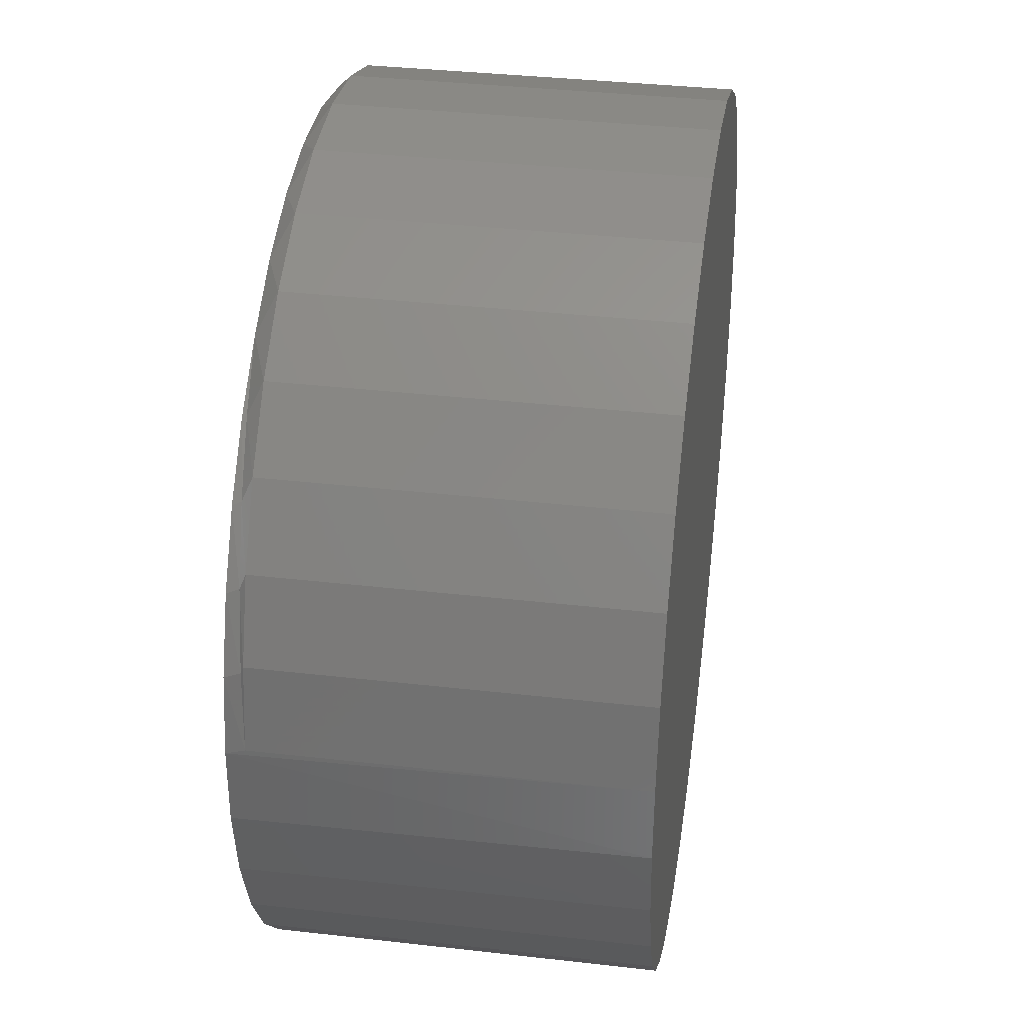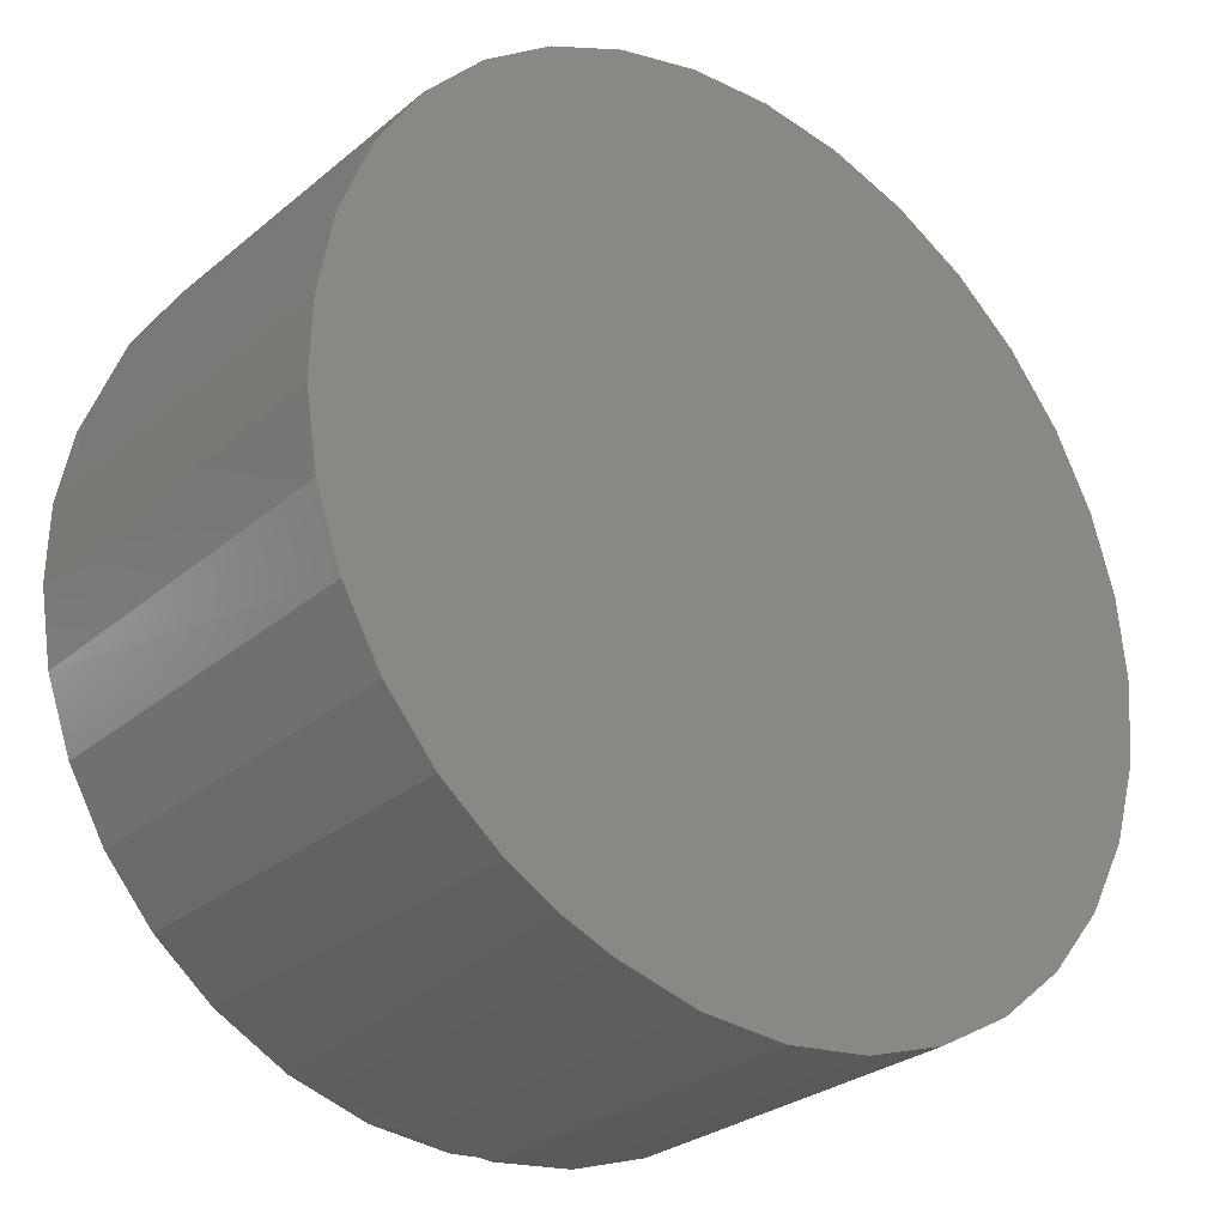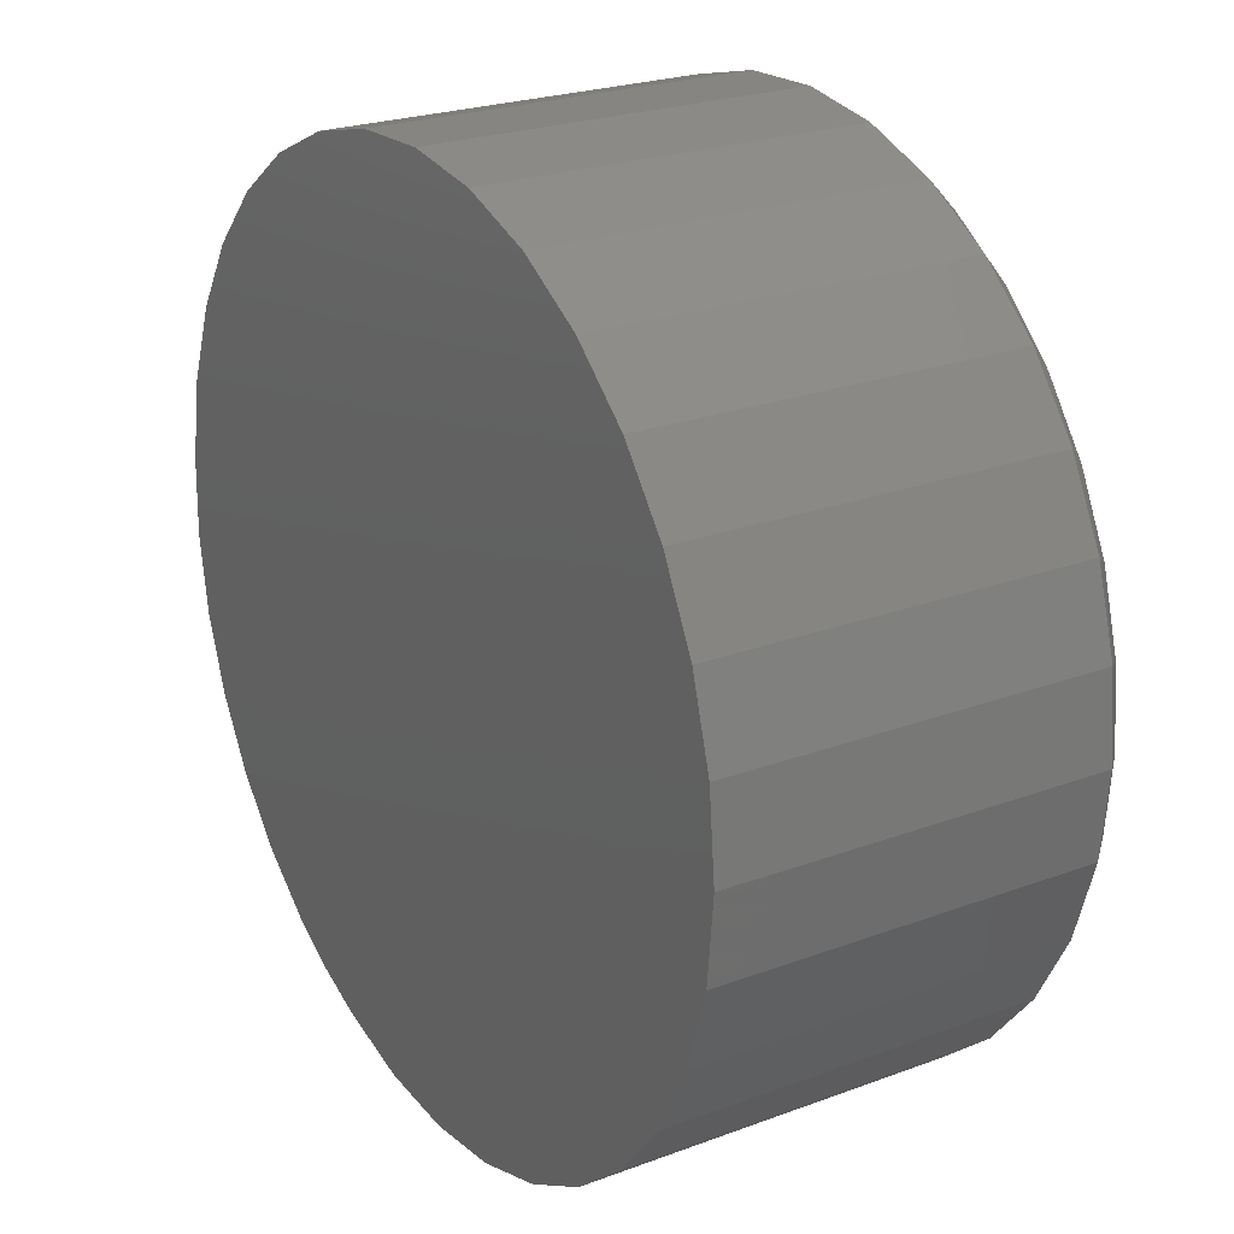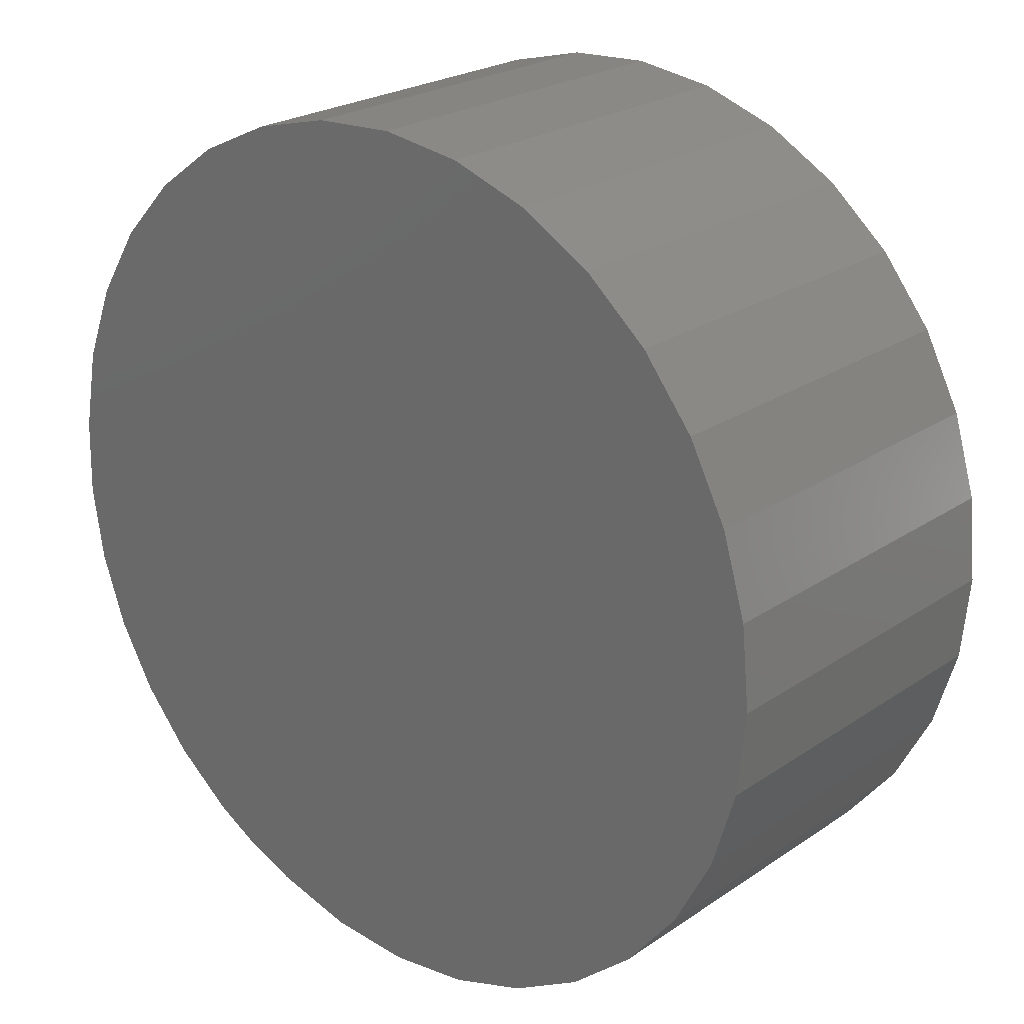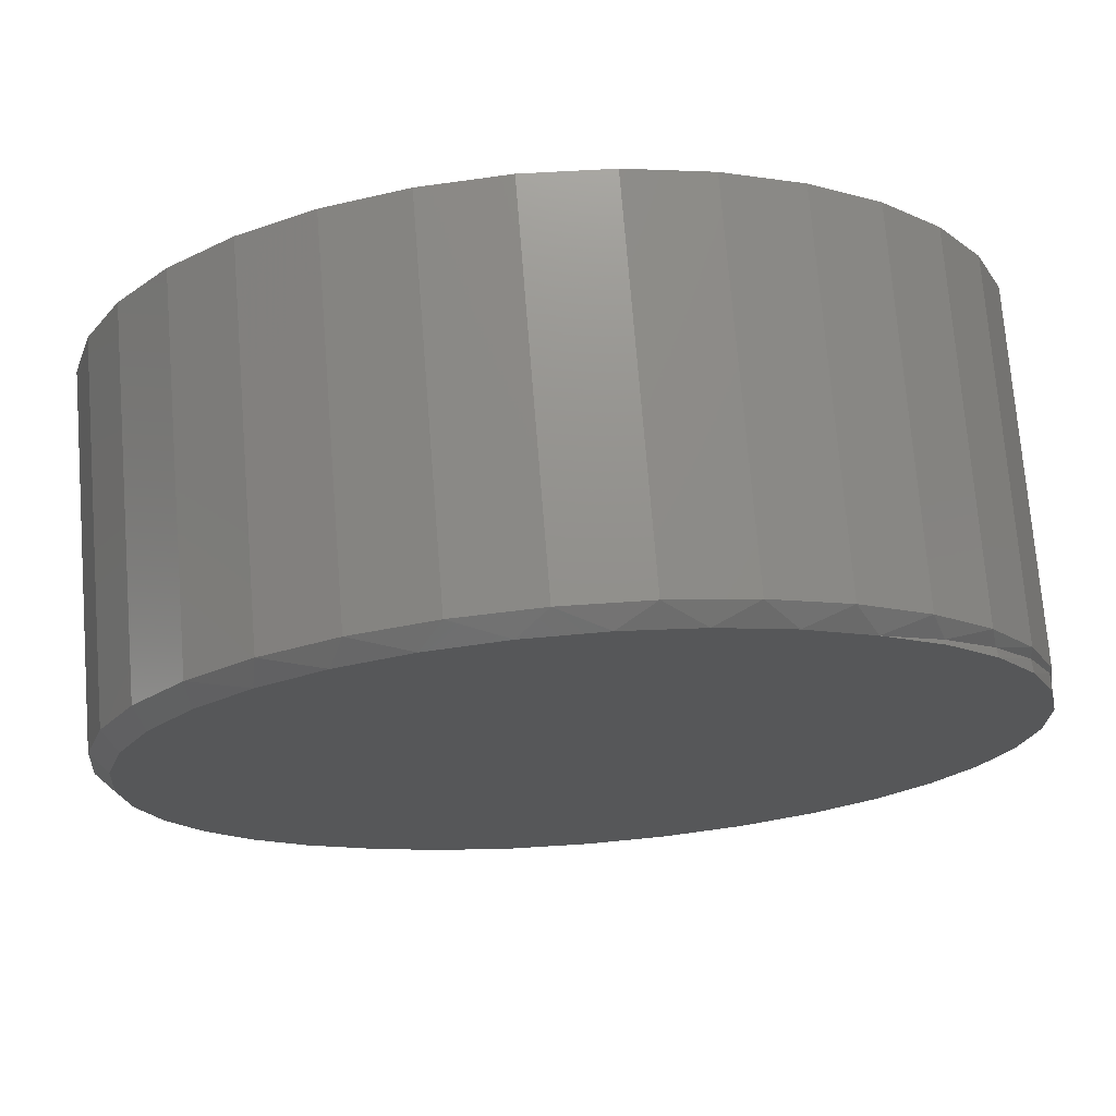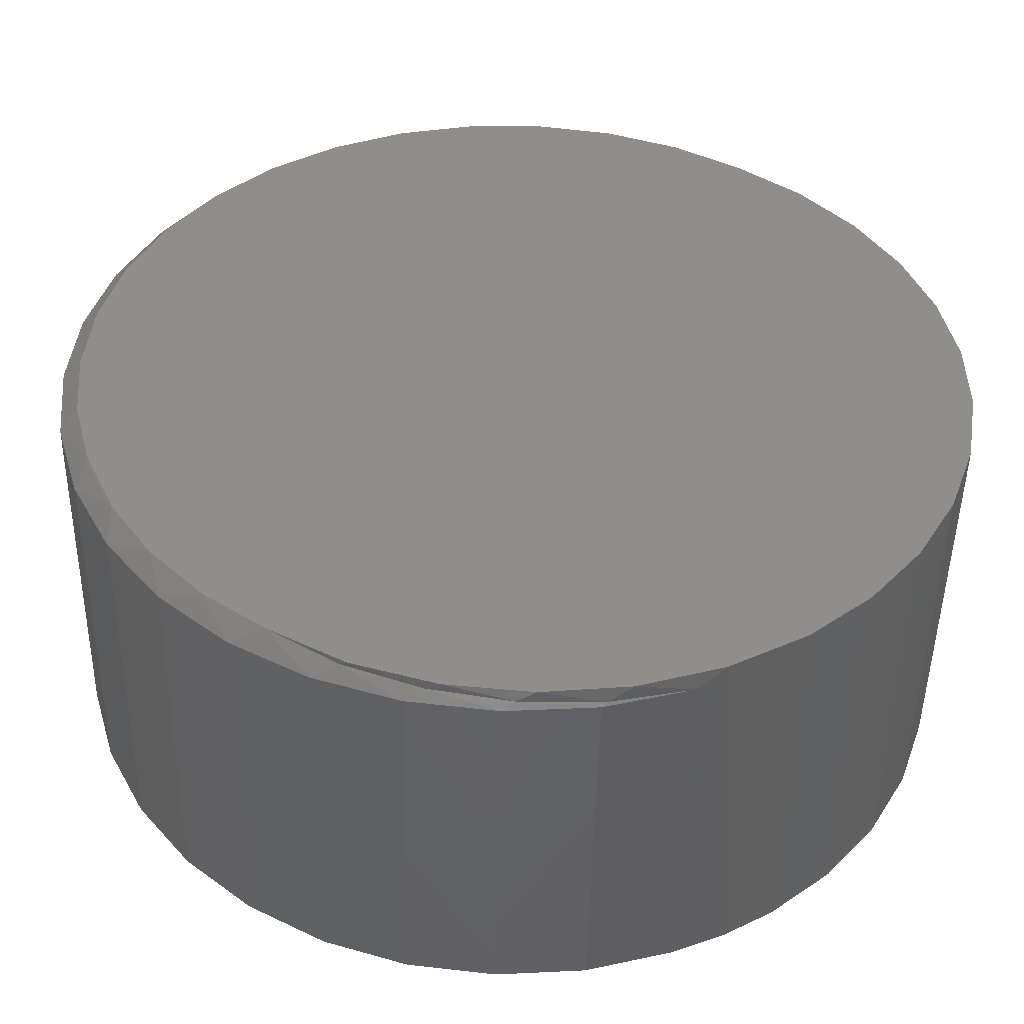
<metadata>
{"format":"stl","ext":"stl","renderer":"f3d","projection":"perspective","resolution":1024,"background":"white","views":[{"elev":36.2,"azim":-81.5,"up":"+Z"},{"elev":-28.3,"azim":-39.2,"up":"+Z"},{"elev":24.1,"azim":58.4,"up":"+Z"},{"elev":23.6,"azim":41.6,"up":"+Z"},{"elev":73.0,"azim":175.4,"up":"+Z"},{"elev":-47.7,"azim":179.0,"up":"+Z"}]}
</metadata>
<code>
# stl→obj: 104 verts, 204 faces
v -0.02001 -0.1641 0.1874
v 0.05185 -0.1641 0.1843
v 0.01607 -0.1641 0.1893
v 0.08603 -0.1641 0.1726
v -0.08784 -0.1641 0.1635
v 0.1174 -0.1641 0.1546
v 0.1157 -0.1641 -0.1558
v -0.08092 -0.1641 -0.1682
v 0.0838 -0.1641 -0.1736
v 0.04907 -0.1641 -0.1849
v -0.02362 -0.1641 -0.1868
v 0.01282 -0.1641 -0.1894
v -0.05889 -0.1641 -0.1773
v -0.05507 -0.1641 0.1787
v 0.1447 -0.1641 0.1311
v -0.1171 -0.1641 0.1424
v 0.1671 -0.1641 0.1027
v -0.1419 -0.1641 0.116
v 0.1837 -0.1641 0.07062
v -0.1612 -0.1641 0.08551
v 0.1939 -0.1641 0.03596
v -0.1743 -0.1641 0.05186
v 0.1974 -0.1641 -1.044e-16
v -0.1809 -0.1641 0.01633
v 0.1938 -0.1641 -0.03636
v -0.1818 -0.1641 -0.01692
v -0.1767 -0.1641 -0.04979
v 0.1834 -0.1641 -0.07137
v -0.1656 -0.1641 -0.08117
v 0.1665 -0.1641 -0.1037
v -0.149 -0.1641 -0.11
v 0.1436 -0.1641 -0.1322
v -0.1274 -0.1641 -0.1353
v -0.1016 -0.1641 -0.1562
v -0.1625 -4.41e-18 0.07682
v -0.1747 -6.782e-18 0.04628
v -0.174 -0.006571 0.04854
v -0.1615 -0.005119 0.07877
v -0.145 -1.893e-18 0.1047
v -0.1439 -0.003504 0.106
v -0.1227 6.867e-19 0.1289
v -0.122 -0.001779 0.1296
v -0.09647 3.244e-18 0.1487
v -0.1809 -0.007812 0.01633
v -0.1811 -8.931e-18 0.01404
v -0.1016 -1.397e-17 -0.1562
v -0.1271 -1.424e-17 -0.1356
v -0.1486 -1.404e-17 -0.1106
v -0.1651 -1.339e-17 -0.08222
v -0.1763 -1.229e-17 -0.05128
v -0.1817 -1.079e-17 -0.01884
v -0.1743 -0.007812 0.05186
v -0.1612 -0.007812 0.08551
v -0.1419 -0.007812 0.116
v -0.1171 -0.007812 0.1424
v -0.08784 -0.007812 0.1635
v -0.05507 -0.007812 0.1787
v -0.02001 -0.007812 0.1874
v 0.01607 -0.007812 0.1893
v 0.05185 -0.007812 0.1843
v 0.08603 -0.007812 0.1726
v 0.1174 -0.007812 0.1546
v 0.1447 -0.007812 0.1311
v 0.1671 -0.007812 0.1027
v 0.1837 -0.007812 0.07062
v 0.1939 -0.007812 0.03596
v 0.1974 -0.007812 -4.874e-16
v 0.1938 -0.007812 -0.03636
v 0.1834 -0.007812 -0.07137
v 0.1665 -0.007812 -0.1037
v 0.1436 -0.007812 -0.1322
v 0.1157 -0.007812 -0.1558
v 0.0838 -0.007812 -0.1736
v 0.04907 -0.007812 -0.1849
v 0.01282 -0.007812 -0.1894
v -0.02362 -0.007812 -0.1868
v -0.05889 -0.007812 -0.1773
v 0.1006 9.443e-17 -0.1562
v 0.07264 -0.002128 -0.172
v 0.06996 -5.492e-18 -0.1731
v 0.04107 -0.003717 -0.1824
v 0.03566 -7.973e-18 -0.1835
v 0.007872 -0.005228 -0.1869
v -3.547e-17 -1.015e-17 -0.1871
v -0.02584 -0.006609 -0.1852
v -0.03566 -1.193e-17 -0.1835
v -0.06996 -1.326e-17 -0.1731
v -0.03673 7.919e-17 0.1761
v -0.004136 8.281e-17 0.1813
v 0.02885 8.647e-17 0.1804
v 0.06115 9.006e-17 0.1737
v -0.06785 7.573e-17 0.1651
v 0.09169 9.345e-17 0.1612
v 0.126 9.726e-17 -0.138
v 0.148 9.969e-17 -0.1157
v 0.1657 1.017e-16 -0.08991
v 0.1788 1.031e-16 -0.06147
v 0.1869 1.04e-16 -0.0312
v 0.1896 1.043e-16 6.179e-17
v 0.1866 1.04e-16 0.03286
v 0.1777 1.03e-16 0.06464
v 0.1632 1.014e-16 0.09428
v 0.1436 9.92e-17 0.1208
v 0.1195 9.653e-17 0.1434
f 1 2 3
f 4 5 6
f 7 8 9
f 10 11 12
f 13 11 10
f 13 10 9
f 13 9 8
f 5 4 14
f 14 4 2
f 14 2 1
f 6 5 15
f 15 5 16
f 15 16 17
f 17 16 18
f 17 18 19
f 19 18 20
f 19 20 21
f 21 20 22
f 21 22 23
f 23 22 24
f 23 24 25
f 25 24 26
f 25 26 27
f 25 27 28
f 28 27 29
f 28 29 30
f 30 29 31
f 30 31 32
f 32 31 33
f 32 33 7
f 7 33 34
f 7 34 8
f 35 36 37
f 37 38 35
f 39 35 38
f 38 40 39
f 41 39 40
f 40 42 41
f 43 41 42
f 44 37 36
f 44 36 45
f 44 45 24
f 46 34 47
f 47 34 33
f 47 33 48
f 48 33 31
f 48 31 49
f 49 31 29
f 49 29 50
f 50 29 27
f 50 27 51
f 51 27 26
f 51 26 45
f 45 26 24
f 44 24 52
f 52 24 22
f 52 22 53
f 53 22 20
f 53 20 54
f 54 20 18
f 54 18 55
f 55 18 16
f 55 16 56
f 56 16 5
f 56 5 57
f 57 5 14
f 57 14 58
f 58 14 1
f 58 1 59
f 59 1 3
f 59 3 60
f 60 3 2
f 60 2 61
f 61 2 4
f 61 4 62
f 62 4 6
f 62 6 63
f 63 6 15
f 63 15 64
f 64 15 17
f 64 17 65
f 65 17 19
f 65 19 66
f 66 19 21
f 66 21 67
f 67 21 23
f 67 23 68
f 68 23 25
f 68 25 69
f 69 25 28
f 69 28 70
f 70 28 30
f 70 30 71
f 71 30 32
f 71 32 72
f 72 32 7
f 72 7 73
f 73 7 9
f 73 9 74
f 74 9 10
f 74 10 75
f 75 10 12
f 75 12 76
f 76 12 11
f 76 11 77
f 77 11 13
f 78 79 80
f 80 79 81
f 80 81 82
f 82 81 83
f 82 83 84
f 84 83 85
f 84 85 86
f 77 13 87
f 77 87 86
f 77 86 85
f 34 46 8
f 8 46 87
f 8 87 13
f 88 89 90
f 91 88 90
f 92 88 91
f 93 92 91
f 82 86 80
f 84 86 82
f 86 87 80
f 80 87 46
f 80 46 78
f 78 46 47
f 78 47 94
f 94 47 48
f 94 48 95
f 95 48 49
f 95 49 96
f 96 49 50
f 96 50 97
f 97 50 51
f 97 51 98
f 98 51 45
f 98 45 99
f 99 45 36
f 99 36 100
f 100 36 35
f 100 35 101
f 101 35 39
f 101 39 102
f 102 39 41
f 102 41 103
f 103 41 43
f 103 43 104
f 104 43 92
f 104 92 93
f 67 98 99
f 67 68 98
f 83 75 76
f 83 76 85
f 79 73 74
f 79 74 81
f 74 75 81
f 81 75 83
f 95 70 71
f 95 71 94
f 71 72 94
f 96 69 70
f 96 70 95
f 98 68 97
f 68 69 97
f 97 69 96
f 77 85 76
f 78 94 72
f 78 72 73
f 78 73 79
f 101 65 66
f 103 63 64
f 103 64 102
f 64 65 102
f 102 65 101
f 104 62 63
f 104 63 103
f 91 60 61
f 91 61 93
f 61 62 93
f 93 62 104
f 90 59 60
f 90 60 91
f 88 57 58
f 88 58 89
f 58 59 89
f 89 59 90
f 92 56 57
f 92 57 88
f 40 38 53
f 53 54 40
f 40 54 42
f 38 37 52
f 52 53 38
f 44 52 37
f 42 54 55
f 43 42 55
f 43 55 56
f 43 56 92
f 67 99 66
f 66 99 100
f 66 100 101

</code>
